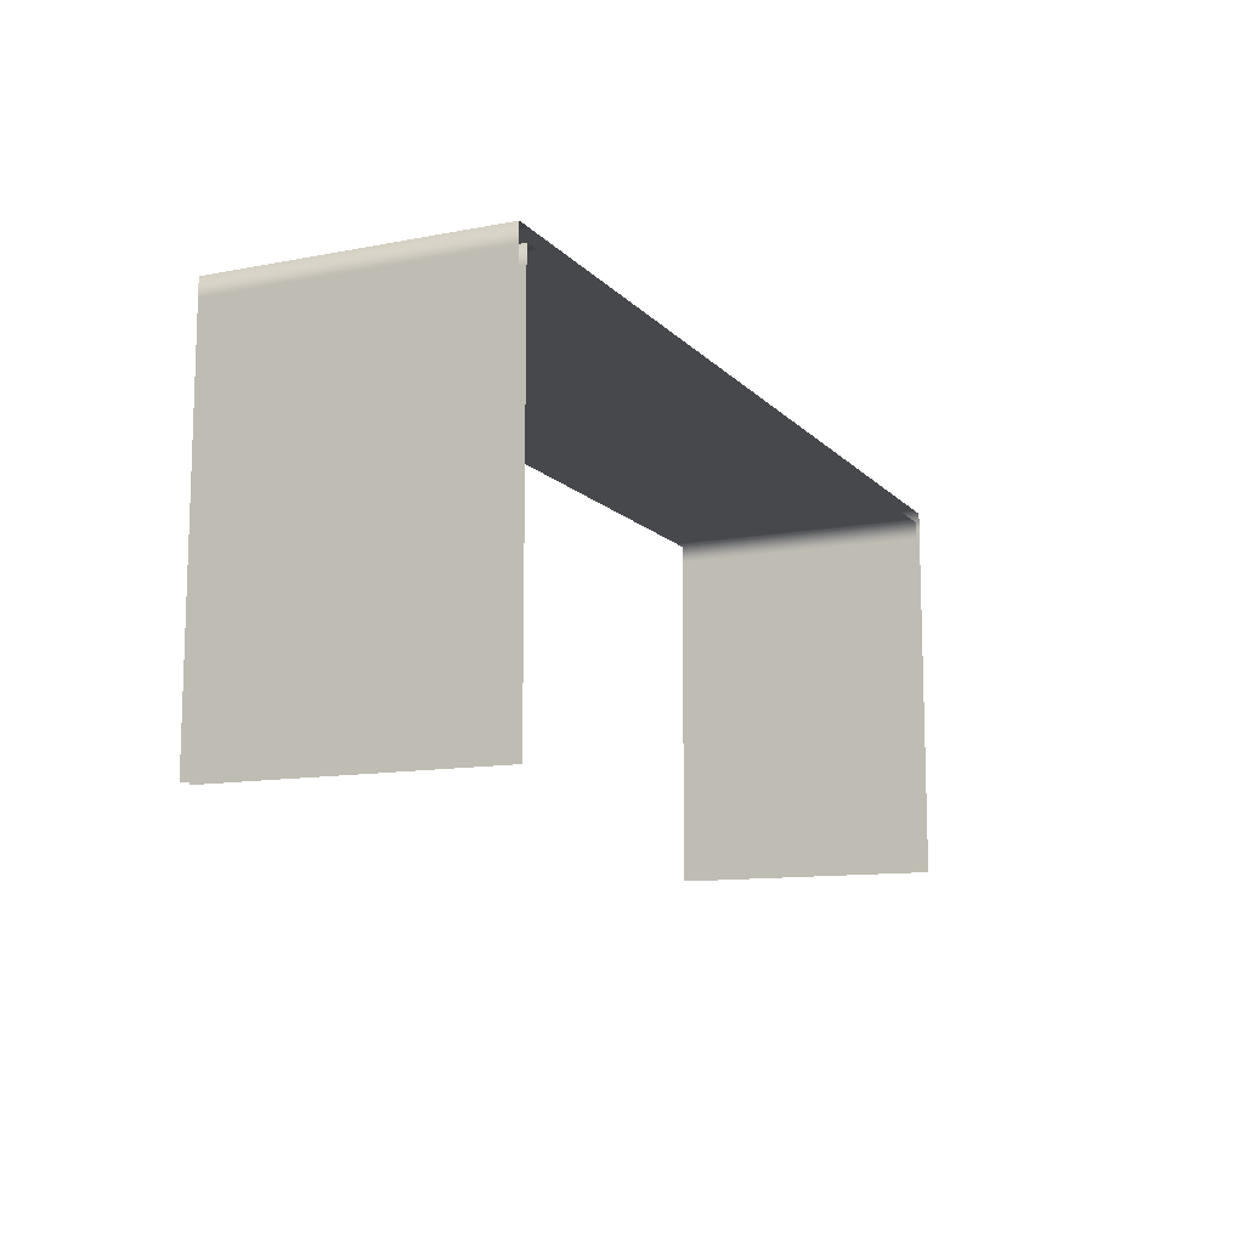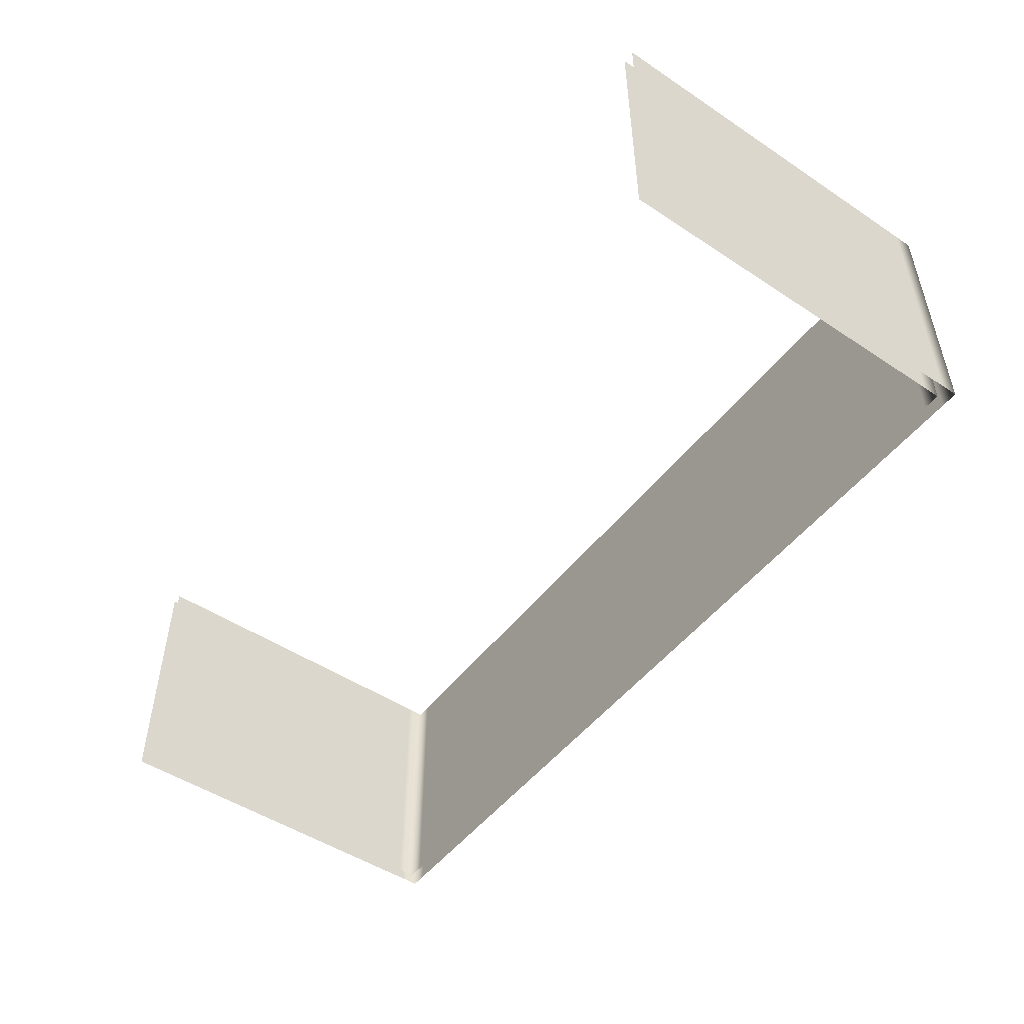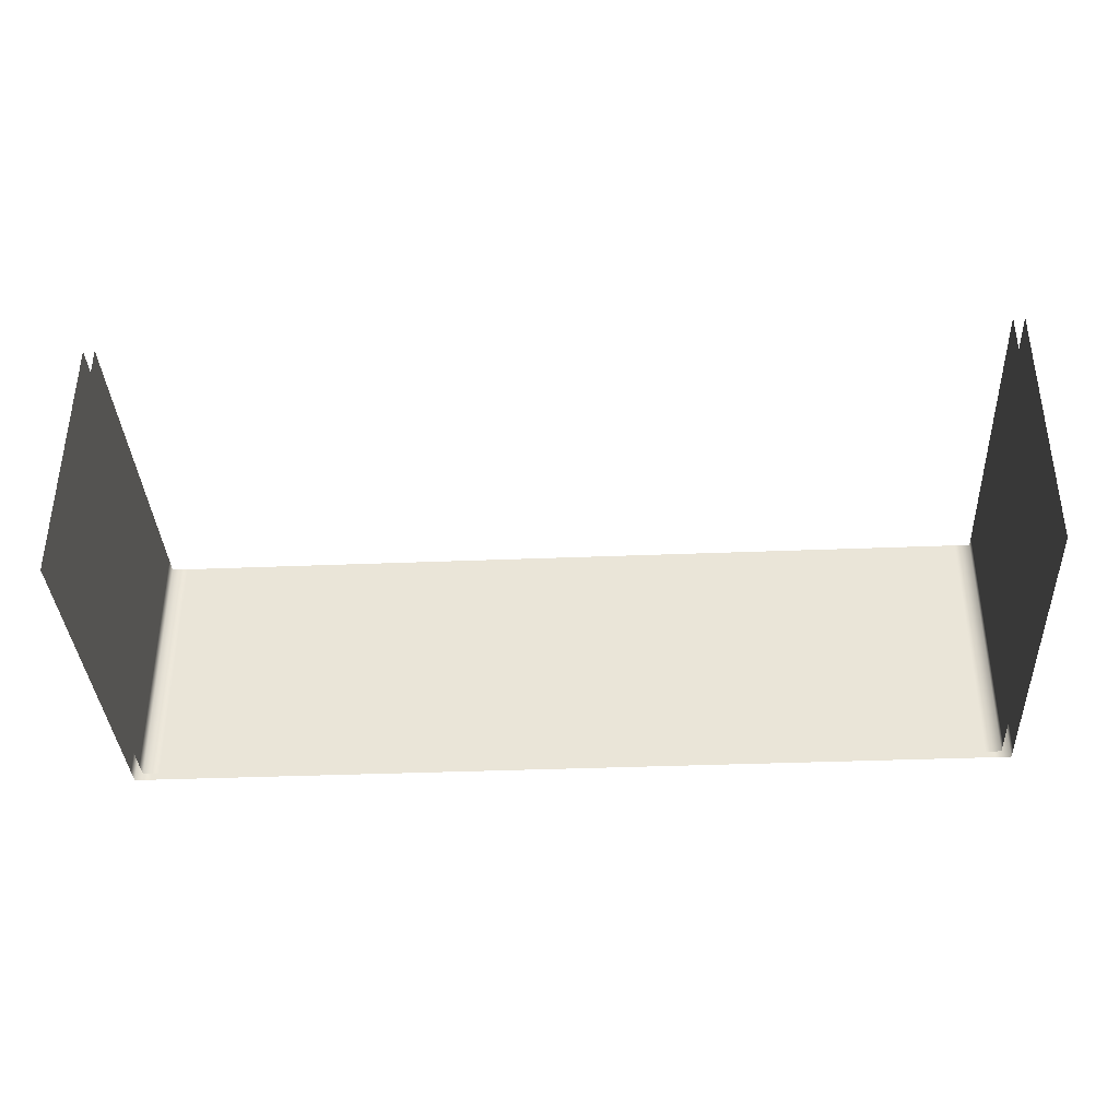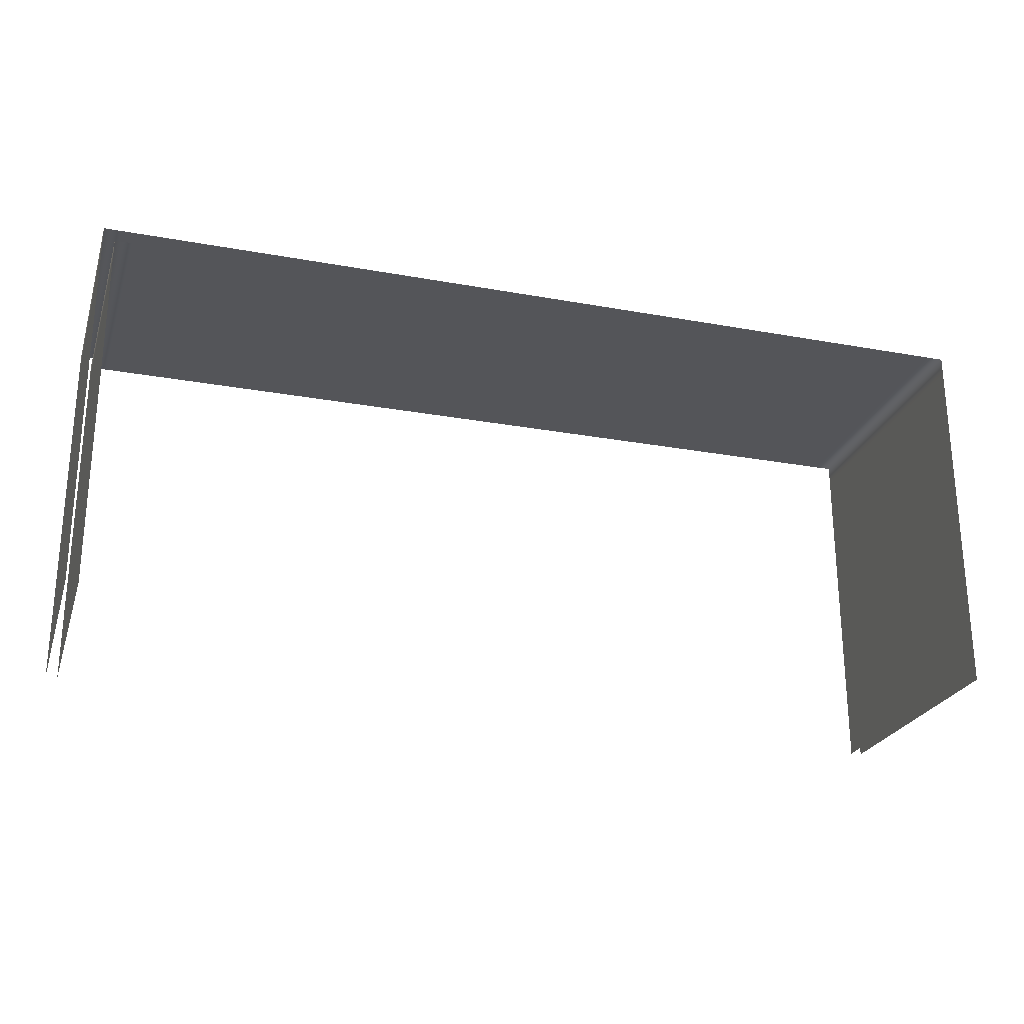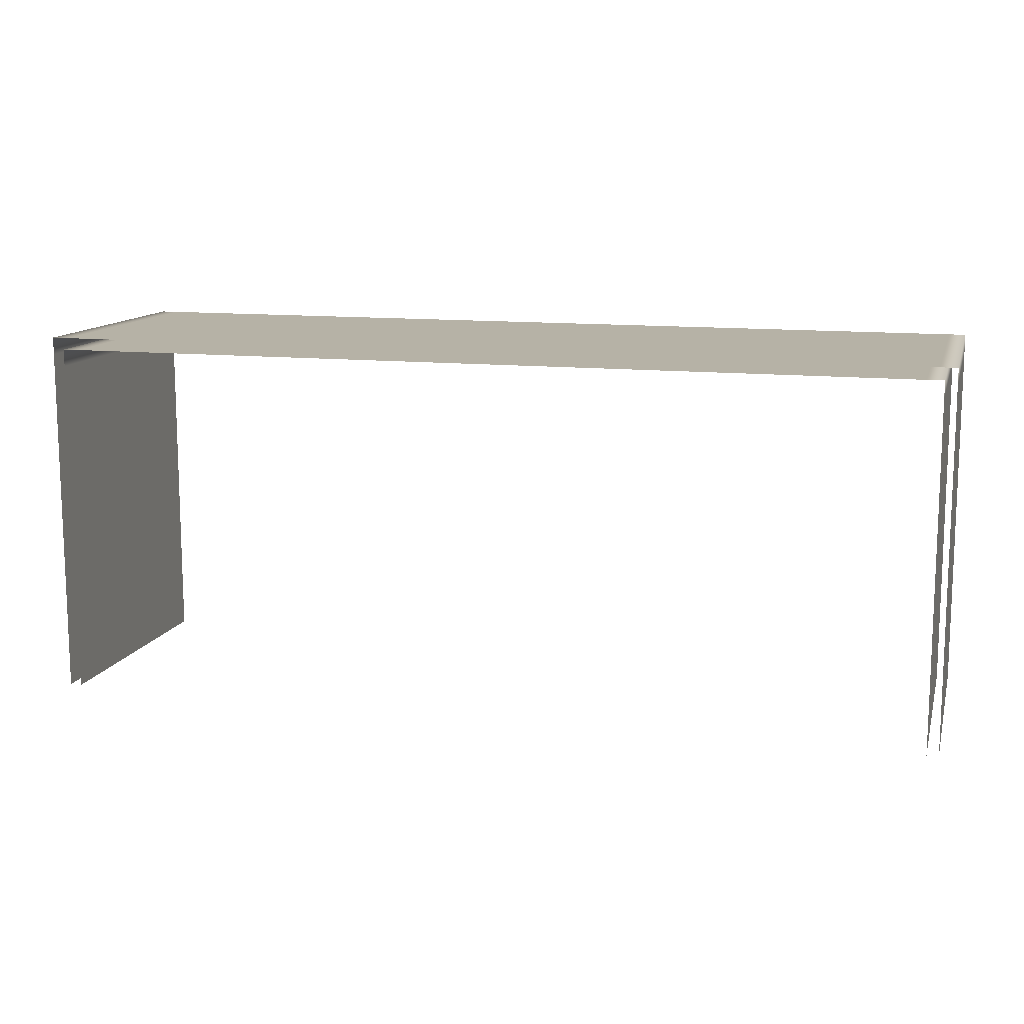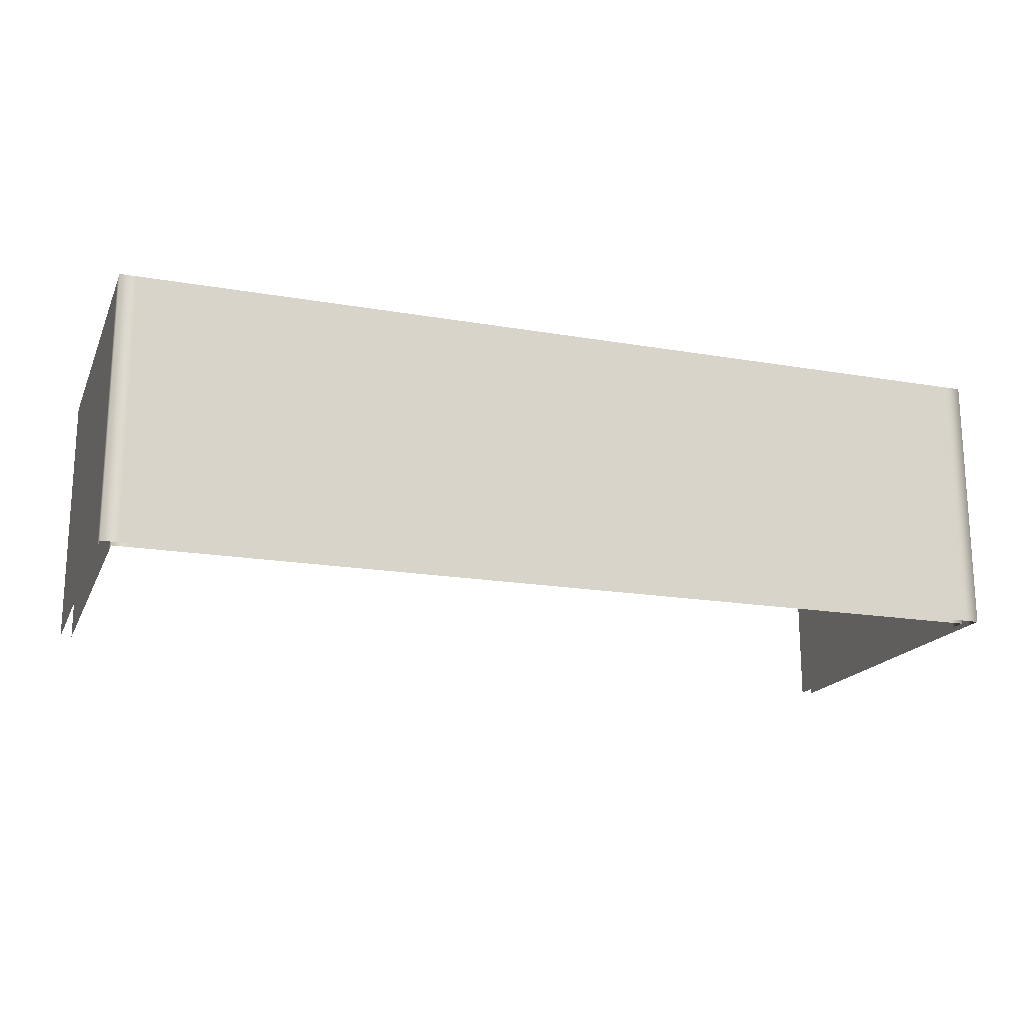
<metadata>
{"format":"obj","ext":"obj","renderer":"f3d","projection":"perspective","resolution":1024,"background":"white","views":[{"elev":-11.3,"azim":114.7,"up":"+Y"},{"elev":-49.7,"azim":53.9,"up":"+Z"},{"elev":-36.5,"azim":3.0,"up":"+Z"},{"elev":-24.8,"azim":163.4,"up":"+Y"},{"elev":12.2,"azim":-165.3,"up":"+Y"},{"elev":-18.0,"azim":161.3,"up":"+Z"}]}
</metadata>
<code>
v  0.01 0.0015 0.0015
v  0.01 -0.0015 0.0015
v  0.01 -0.0015 -0.0015
v  0.01 0.0015 -0.0015
v  0.015 0.015 -0.015
v  0.015 -0.015 -0.015
v  0.015 0.015 0.015
v  0.015 -0.015 0.015
v  0 0 -0
o LakeWorldHomeShowWindow000
g LakeWorldHomeShowWindow000
f 1 2 3 4
f 5 4 3 6
f 7 1 4 5
f 2 8 6 3
f 1 7 8 2
f 9 7 5
f 9 5 6
f 9 6 8
f 9 8 7
v  1330 1132 -800
v  -1330 1132 -800
v  1330 1132 -0
v  -1330 1132 -0
v  -1380 1080 -800
v  -1380 0.5832 -800
v  -1380 1080 -0
v  -1380 0.5832 -0
v  1380 1080 -0
v  1380 0.5832 -0
v  1380 1080 -800
v  1380 0.5832 -800
v  1295 1096 -800
v  1295 1096 -0
v  -1295 1096 -800
v  -1295 1096 -0
v  -1345 1044 -800
v  -1345 1044 -0
v  -1345 0 -800
v  -1345 0 -0
v  1345 1044 -0
v  1345 1044 -800
v  1345 0 -0
v  1345 0 -800
v  -1380 1132 -0
v  -1380 1132 -800
v  -1345 1096 -800
v  -1345 1096 -0
v  1380 1132 -800
v  1380 1132 -0
v  1345 1096 -0
v  1345 1096 -800
o polySurface789__Glass02
g polySurface789__Glass02
f 10 11 12
f 11 13 12
f 14 15 16
f 15 17 16
f 18 19 20
f 19 21 20
f 22 23 24
f 23 25 24
f 26 27 28
f 27 29 28
f 30 31 32
f 31 33 32
f 14 16 34
f 35 14 34
f 35 34 13
f 11 35 13
f 24 25 36
f 25 37 36
f 36 37 26
f 37 27 26
f 18 20 38
f 18 38 39
f 38 10 39
f 39 10 12
f 40 23 22
f 41 40 22
f 30 40 41
f 30 41 31

</code>
